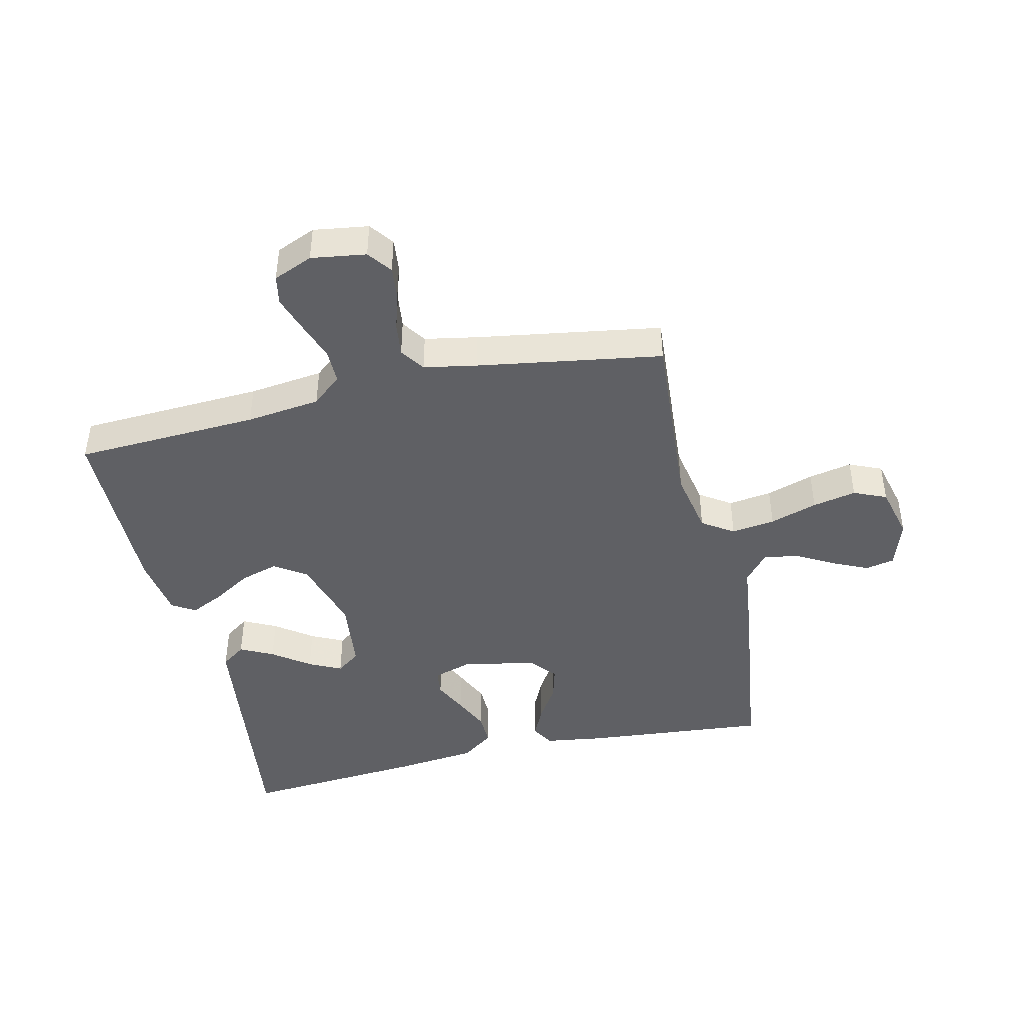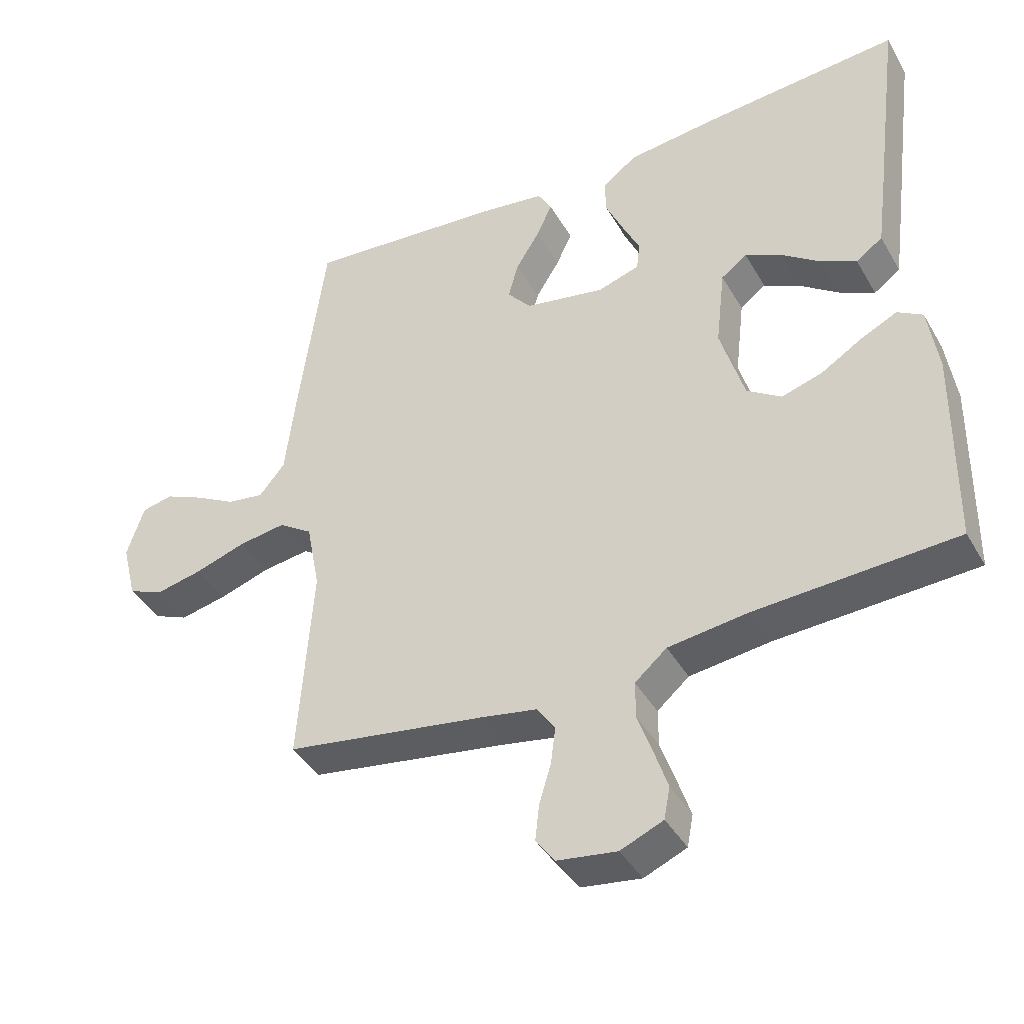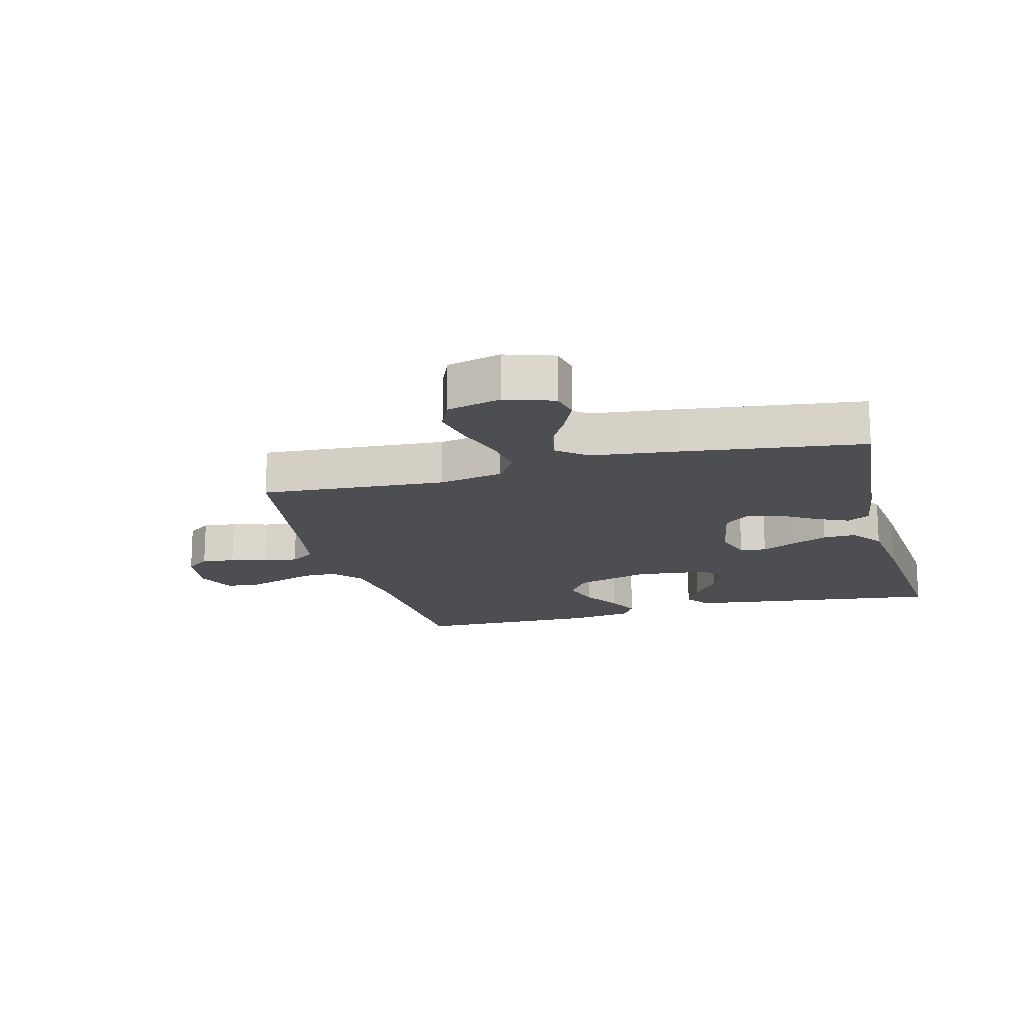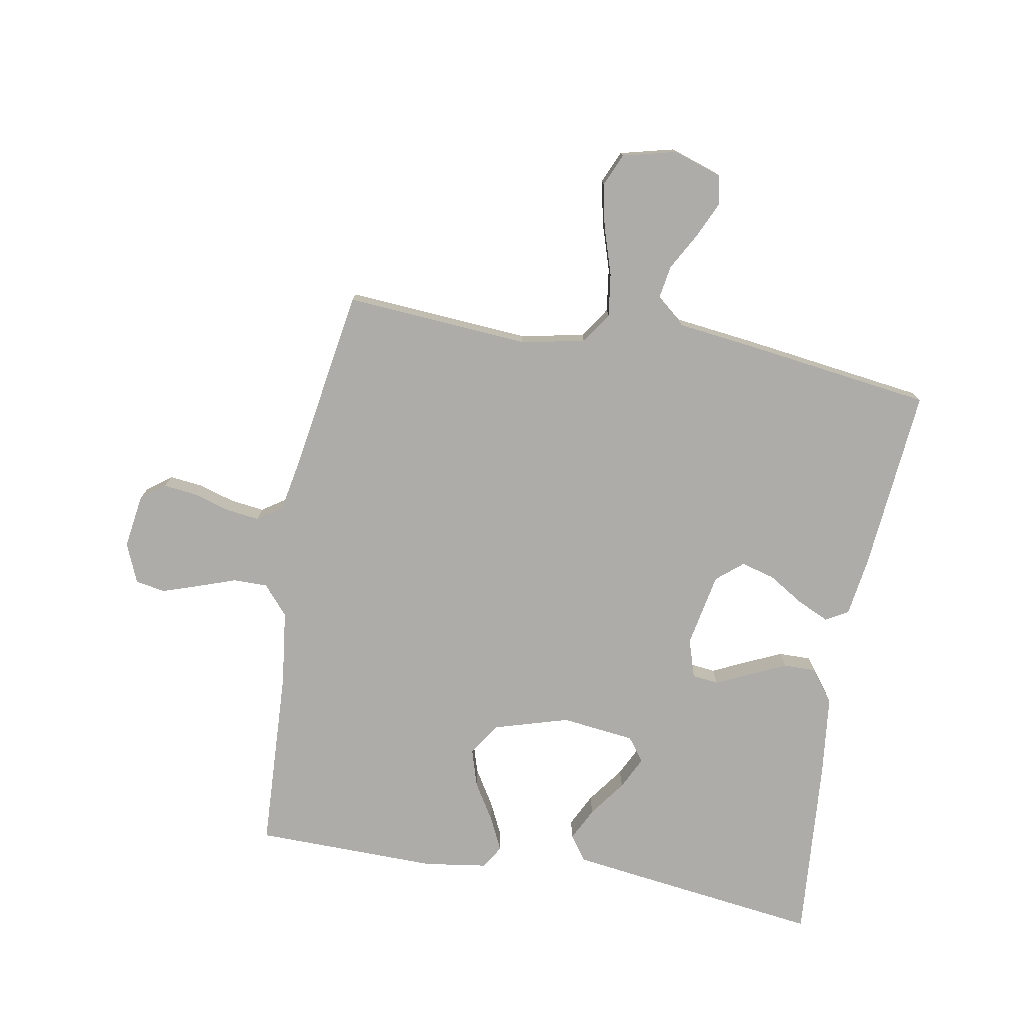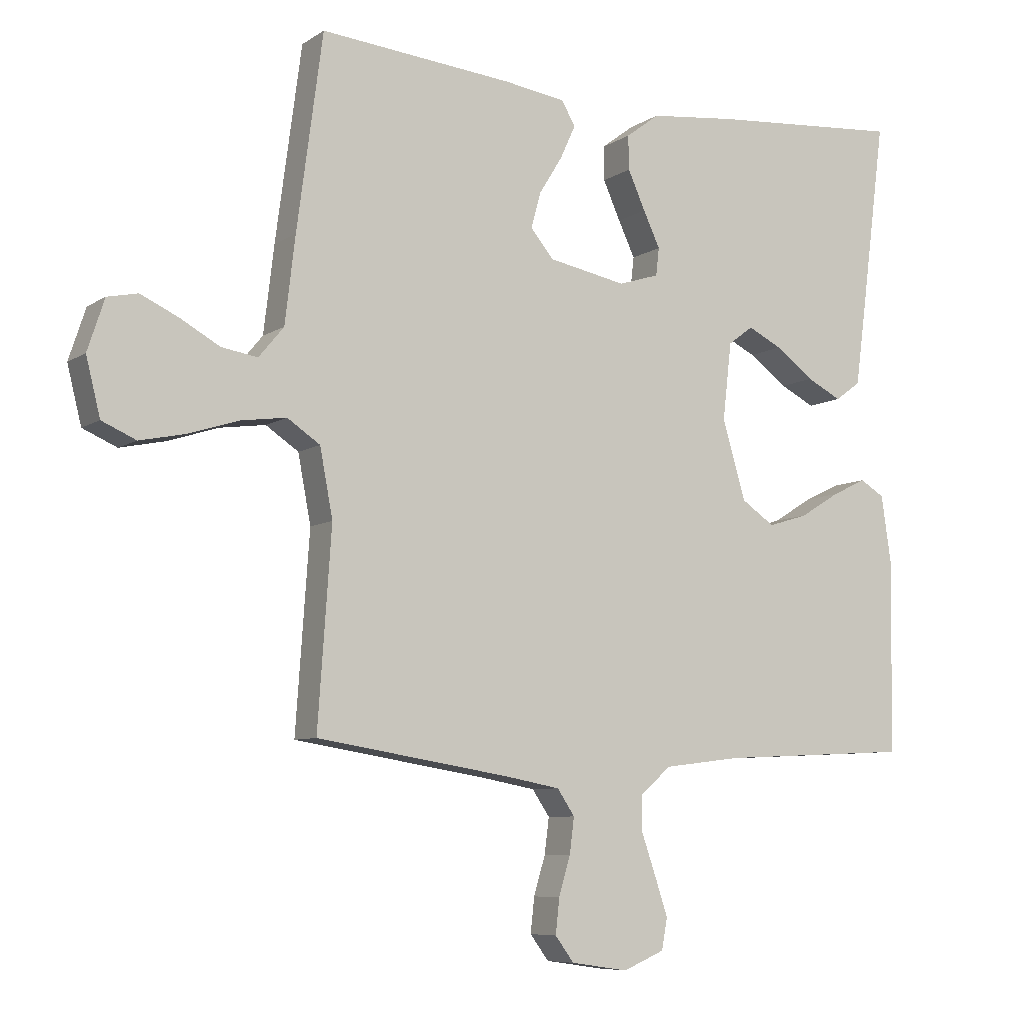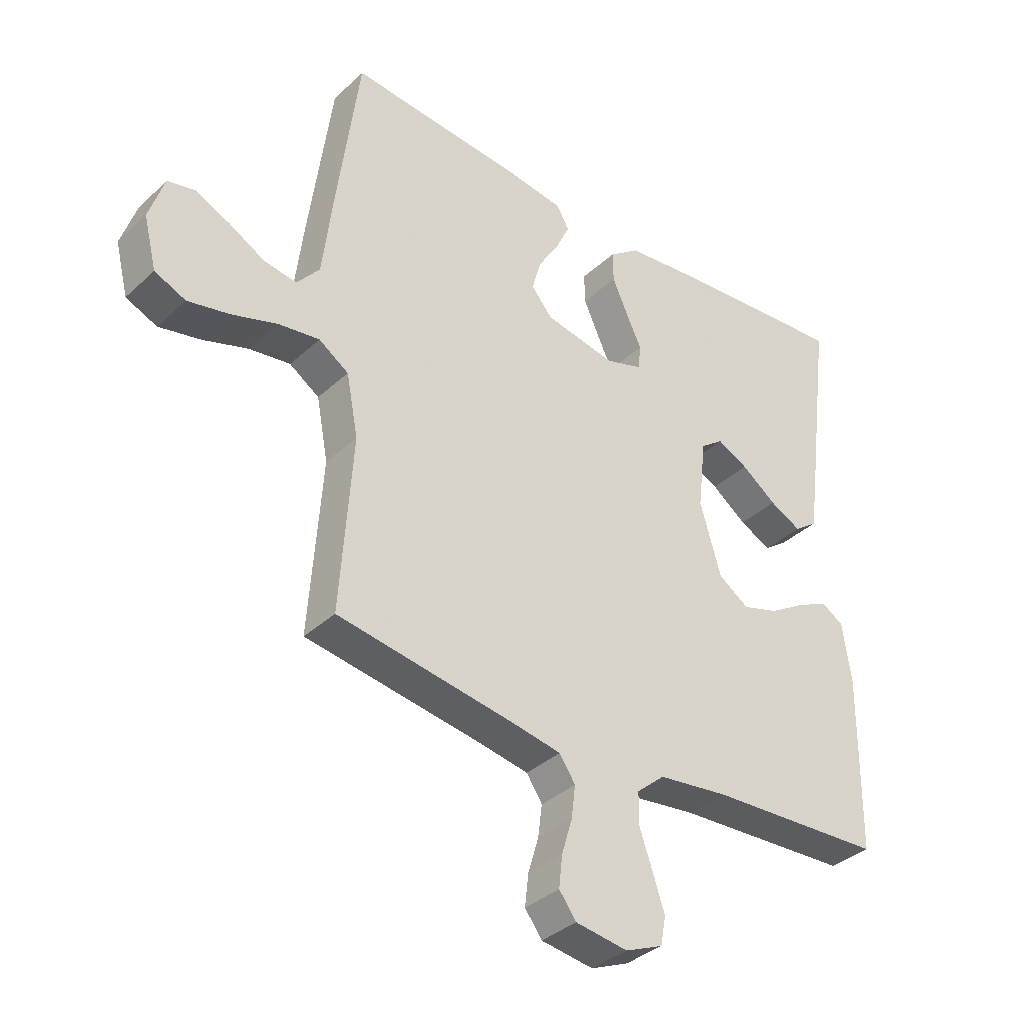
<metadata>
{"format":"obj","ext":"obj","renderer":"f3d","projection":"perspective","resolution":1024,"background":"white","views":[{"elev":-43.8,"azim":-167.0,"up":"+Y"},{"elev":-41.3,"azim":27.7,"up":"+Z"},{"elev":-16.5,"azim":-75.1,"up":"+Y"},{"elev":-76.6,"azim":-100.1,"up":"+Y"},{"elev":-7.6,"azim":-30.4,"up":"+Z"},{"elev":-36.0,"azim":-39.9,"up":"+Z"}]}
</metadata>
<code>
v 0.5 0.07 -0.5
v 0.2 0.07 -0.515
v 0.079 0.07 -0.53
v 0.031 0.07 -0.571
v 0.031 0.07 -0.627
v 0.053 0.07 -0.69
v 0.073 0.07 -0.75
v 0.064 0.07 -0.798
v 0 0.07 -0.825
v -0.089 0.07 -0.812
v -0.118 0.07 -0.773
v -0.112 0.07 -0.719
v -0.094 0.07 -0.659
v -0.087 0.07 -0.604
v -0.114 0.07 -0.564
v -0.2 0.07 -0.548
v -0.5 0.07 -0.5
v -0.479 0.07 -0.2
v -0.499 0.07 -0.095
v -0.55 0.07 -0.061
v -0.621 0.07 -0.071
v -0.698 0.07 -0.096
v -0.769 0.07 -0.111
v -0.822 0.07 -0.088
v -0.844 0.07 0
v -0.818 0.07 0.079
v -0.771 0.07 0.089
v -0.712 0.07 0.062
v -0.651 0.07 0.028
v -0.595 0.07 0.019
v -0.556 0.07 0.066
v -0.54 0.07 0.2
v -0.5 0.07 0.5
v -0.2 0.07 0.473
v -0.103 0.07 0.459
v -0.082 0.07 0.422
v -0.106 0.07 0.37
v -0.142 0.07 0.312
v -0.157 0.07 0.257
v -0.121 0.07 0.214
v 0 0.07 0.191
v 0.063 0.07 0.211
v 0.068 0.07 0.254
v 0.042 0.07 0.309
v 0.015 0.07 0.369
v 0.014 0.07 0.422
v 0.066 0.07 0.461
v 0.2 0.07 0.476
v 0.5 0.07 0.5
v 0.461 0.07 0.2
v 0.445 0.07 0.081
v 0.405 0.07 0.052
v 0.351 0.07 0.079
v 0.291 0.07 0.123
v 0.238 0.07 0.149
v 0.199 0.07 0.12
v 0.185 0.07 0
v 0.221 0.07 -0.122
v 0.273 0.07 -0.157
v 0.335 0.07 -0.138
v 0.397 0.07 -0.1
v 0.451 0.07 -0.074
v 0.489 0.07 -0.097
v 0.504 0.07 -0.2
v 0.5 0 -0.5
v 0.2 0 -0.515
v 0.079 0 -0.53
v 0.031 0 -0.571
v 0.031 0 -0.627
v 0.053 0 -0.69
v 0.073 0 -0.75
v 0.064 0 -0.798
v 0 0 -0.825
v -0.089 0 -0.812
v -0.118 0 -0.773
v -0.112 0 -0.719
v -0.094 0 -0.659
v -0.087 0 -0.604
v -0.114 0 -0.564
v -0.2 0 -0.548
v -0.5 0 -0.5
v -0.479 0 -0.2
v -0.499 0 -0.095
v -0.55 0 -0.061
v -0.621 0 -0.071
v -0.698 0 -0.096
v -0.769 0 -0.111
v -0.822 0 -0.088
v -0.844 0 0
v -0.818 0 0.079
v -0.771 0 0.089
v -0.712 0 0.062
v -0.651 0 0.028
v -0.595 0 0.019
v -0.556 0 0.066
v -0.54 0 0.2
v -0.5 0 0.5
v -0.2 0 0.473
v -0.103 0 0.459
v -0.082 0 0.422
v -0.106 0 0.37
v -0.142 0 0.312
v -0.157 0 0.257
v -0.121 0 0.214
v 0 0 0.191
v 0.063 0 0.211
v 0.068 0 0.254
v 0.042 0 0.309
v 0.015 0 0.369
v 0.014 0 0.422
v 0.066 0 0.461
v 0.2 0 0.476
v 0.5 0 0.5
v 0.461 0 0.2
v 0.445 0 0.081
v 0.405 0 0.052
v 0.351 0 0.079
v 0.291 0 0.123
v 0.238 0 0.149
v 0.199 0 0.12
v 0.185 0 0
v 0.221 0 -0.122
v 0.273 0 -0.157
v 0.335 0 -0.138
v 0.397 0 -0.1
v 0.451 0 -0.074
v 0.489 0 -0.097
v 0.504 0 -0.2
f 64 1 2
f 63 64 2
f 62 63 2
f 61 62 2
f 60 61 2
f 59 60 2 3
f 58 59 3 4
f 57 58 4
f 56 57 4
f 52 53 54
f 51 52 54
f 50 51 54
f 49 50 54
f 48 49 54
f 47 48 54
f 46 47 54
f 45 46 54
f 44 45 54
f 43 44 54 55
f 42 43 55 56
f 36 37 38
f 35 36 38
f 34 35 38
f 33 34 38
f 32 33 38
f 31 32 38
f 30 31 38 39
f 27 28 29
f 26 27 29
f 25 26 29
f 24 25 29
f 23 24 29
f 22 23 29
f 21 22 29
f 20 21 29 30
f 30 39 40
f 20 30 40
f 19 20 40
f 16 17 18
f 19 40 41
f 18 19 41
f 16 18 41
f 15 16 41
f 11 12 13
f 10 11 13
f 9 10 13
f 8 9 13
f 7 8 13
f 6 7 13
f 5 6 13
f 4 5 13 14
f 41 42 56
f 15 41 56
f 14 15 56
f 4 14 56
f 66 65 128
f 66 128 127
f 66 127 126
f 66 126 125
f 66 125 124
f 67 66 124 123
f 68 67 123 122
f 68 122 121
f 68 121 120
f 118 117 116
f 118 116 115
f 118 115 114
f 118 114 113
f 118 113 112
f 118 112 111
f 118 111 110
f 118 110 109
f 118 109 108
f 119 118 108 107
f 120 119 107 106
f 102 101 100
f 102 100 99
f 102 99 98
f 102 98 97
f 102 97 96
f 102 96 95
f 103 102 95 94
f 93 92 91
f 93 91 90
f 93 90 89
f 93 89 88
f 93 88 87
f 93 87 86
f 93 86 85
f 94 93 85 84
f 104 103 94
f 104 94 84
f 104 84 83
f 82 81 80
f 105 104 83
f 105 83 82
f 105 82 80
f 105 80 79
f 77 76 75
f 77 75 74
f 77 74 73
f 77 73 72
f 77 72 71
f 77 71 70
f 77 70 69
f 78 77 69 68
f 120 106 105
f 120 105 79
f 120 79 78
f 120 78 68
f 1 65 66 2
f 2 66 67 3
f 3 67 68 4
f 4 68 69 5
f 5 69 70 6
f 6 70 71 7
f 7 71 72 8
f 8 72 73 9
f 9 73 74 10
f 10 74 75 11
f 11 75 76 12
f 12 76 77 13
f 13 77 78 14
f 14 78 79 15
f 15 79 80 16
f 16 80 81 17
f 17 81 82 18
f 18 82 83 19
f 19 83 84 20
f 20 84 85 21
f 21 85 86 22
f 22 86 87 23
f 23 87 88 24
f 24 88 89 25
f 25 89 90 26
f 26 90 91 27
f 27 91 92 28
f 28 92 93 29
f 29 93 94 30
f 30 94 95 31
f 31 95 96 32
f 32 96 97 33
f 33 97 98 34
f 34 98 99 35
f 35 99 100 36
f 36 100 101 37
f 37 101 102 38
f 38 102 103 39
f 39 103 104 40
f 40 104 105 41
f 41 105 106 42
f 42 106 107 43
f 43 107 108 44
f 44 108 109 45
f 45 109 110 46
f 46 110 111 47
f 47 111 112 48
f 48 112 113 49
f 49 113 114 50
f 50 114 115 51
f 51 115 116 52
f 52 116 117 53
f 53 117 118 54
f 54 118 119 55
f 55 119 120 56
f 56 120 121 57
f 57 121 122 58
f 58 122 123 59
f 59 123 124 60
f 60 124 125 61
f 61 125 126 62
f 62 126 127 63
f 63 127 128 64
f 64 128 65 1

</code>
